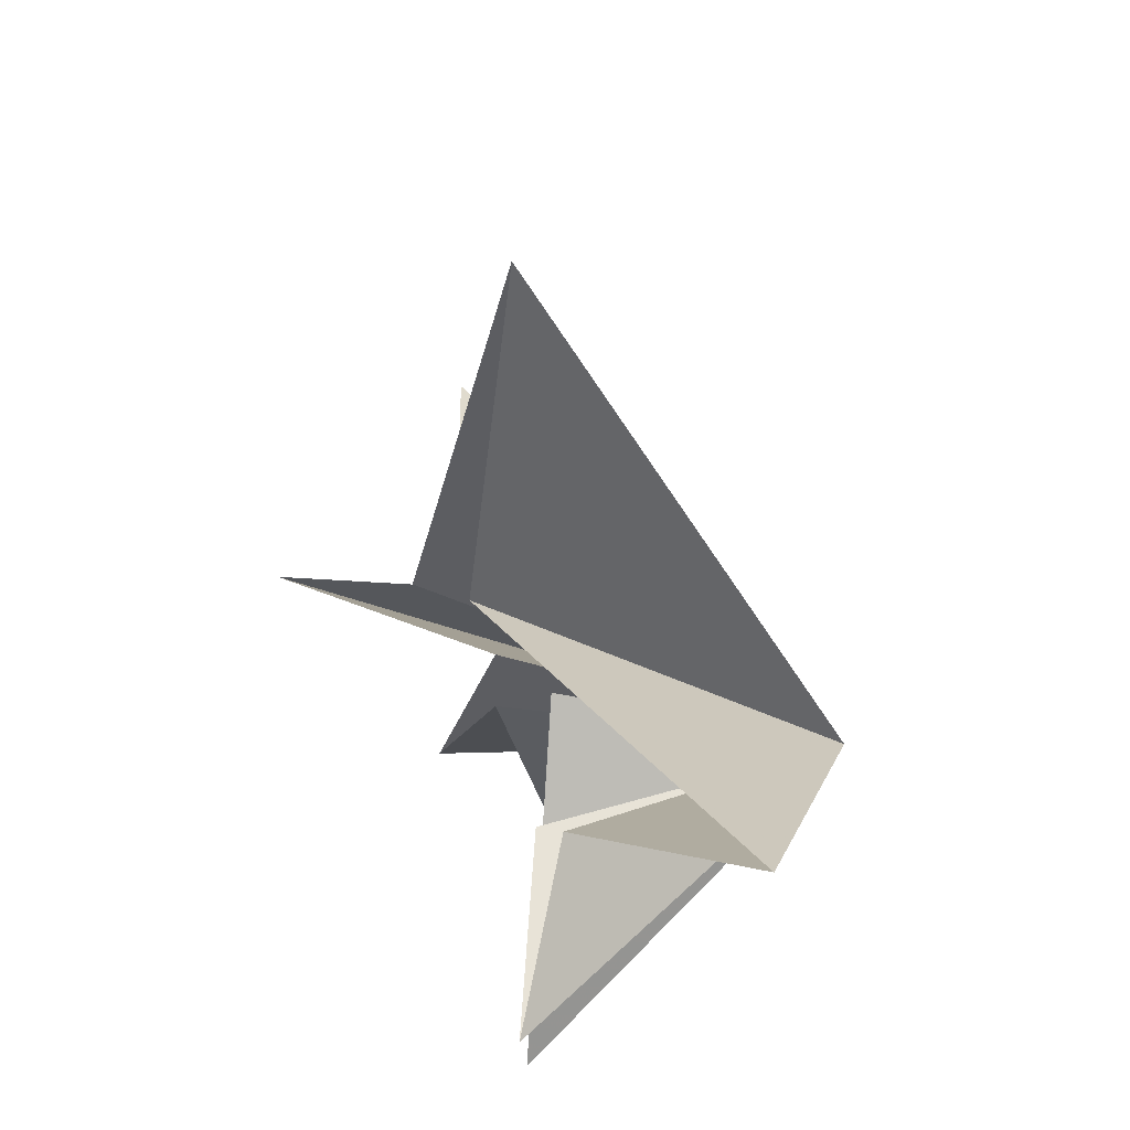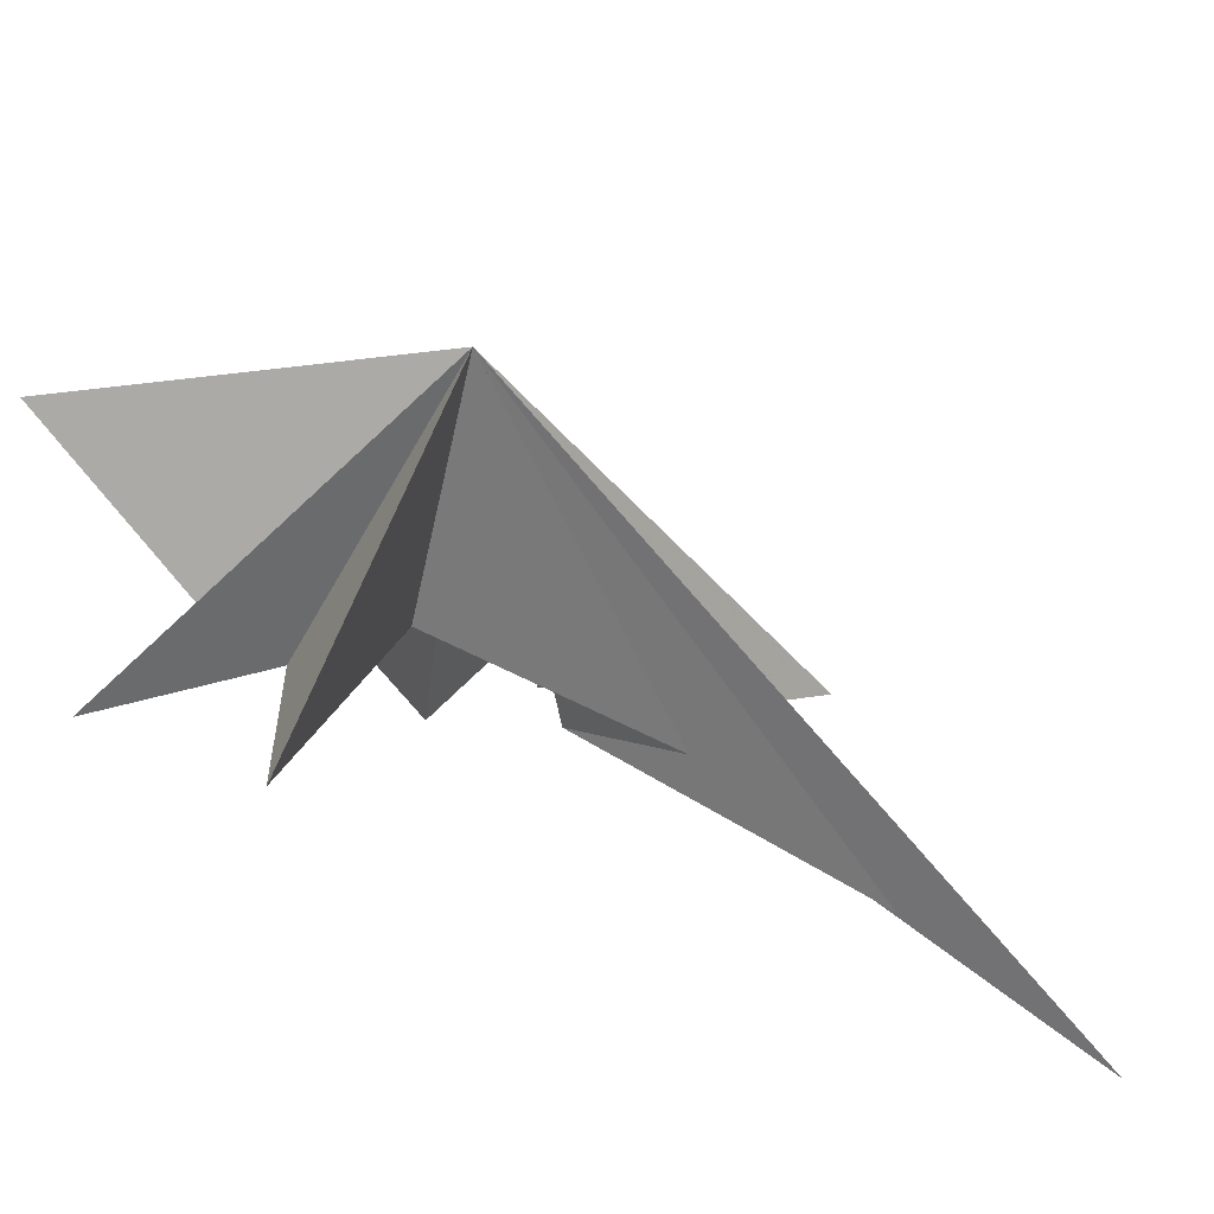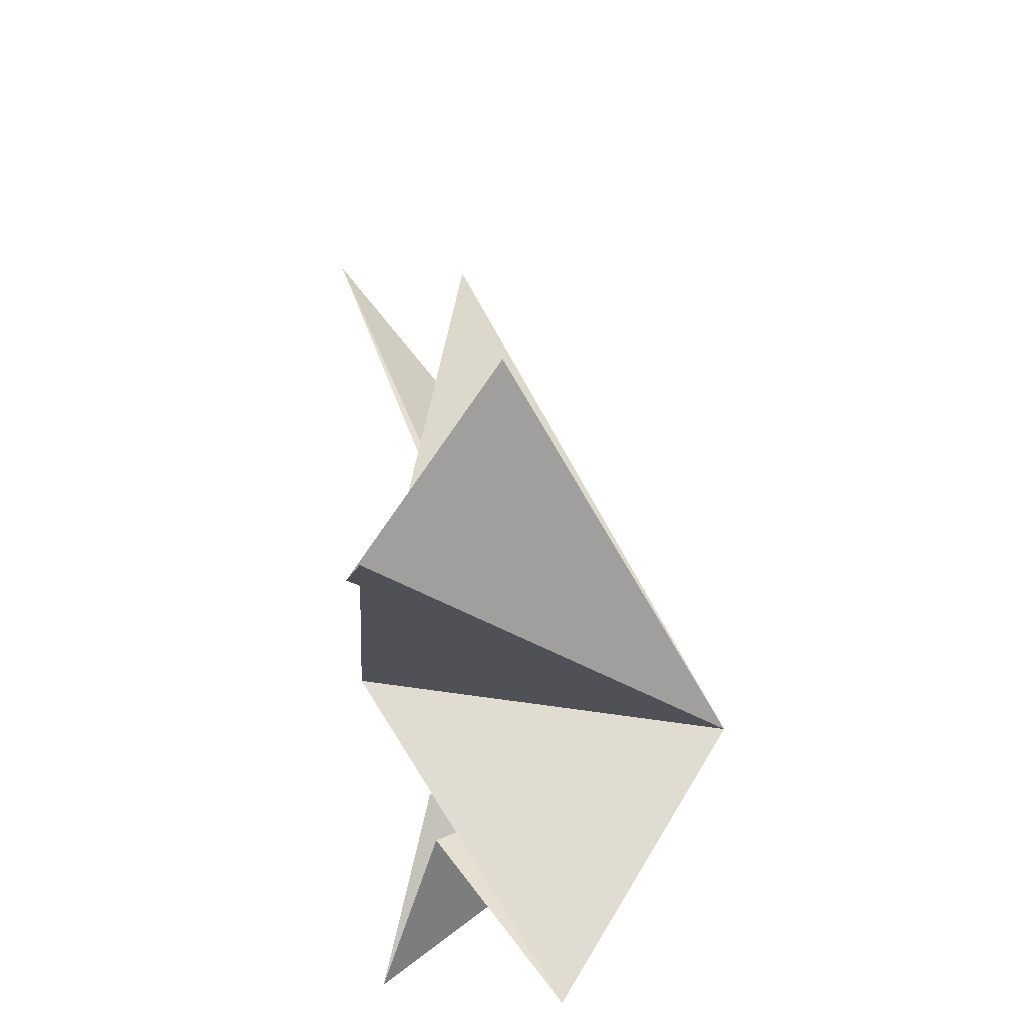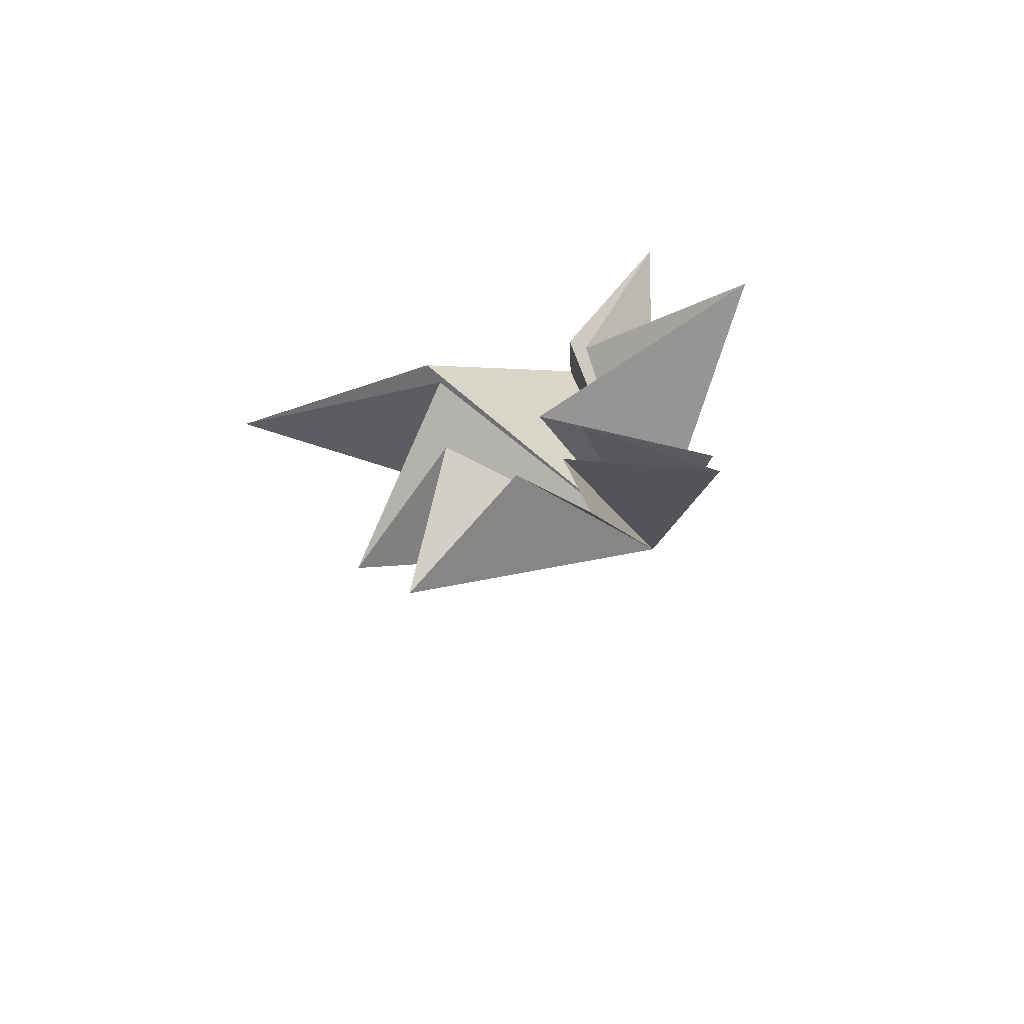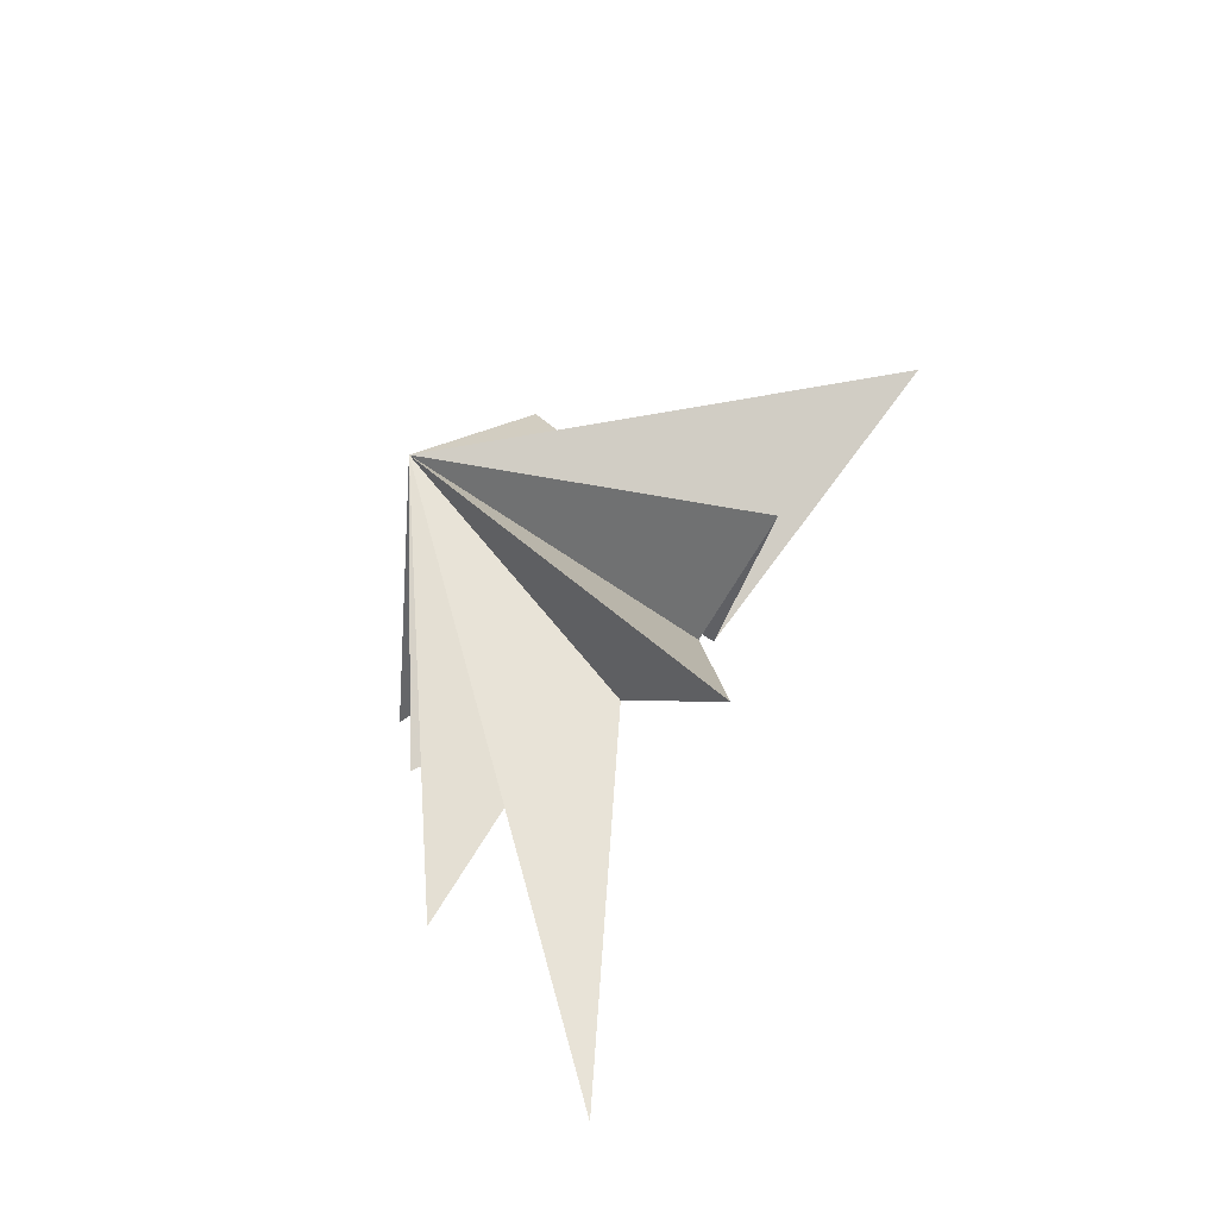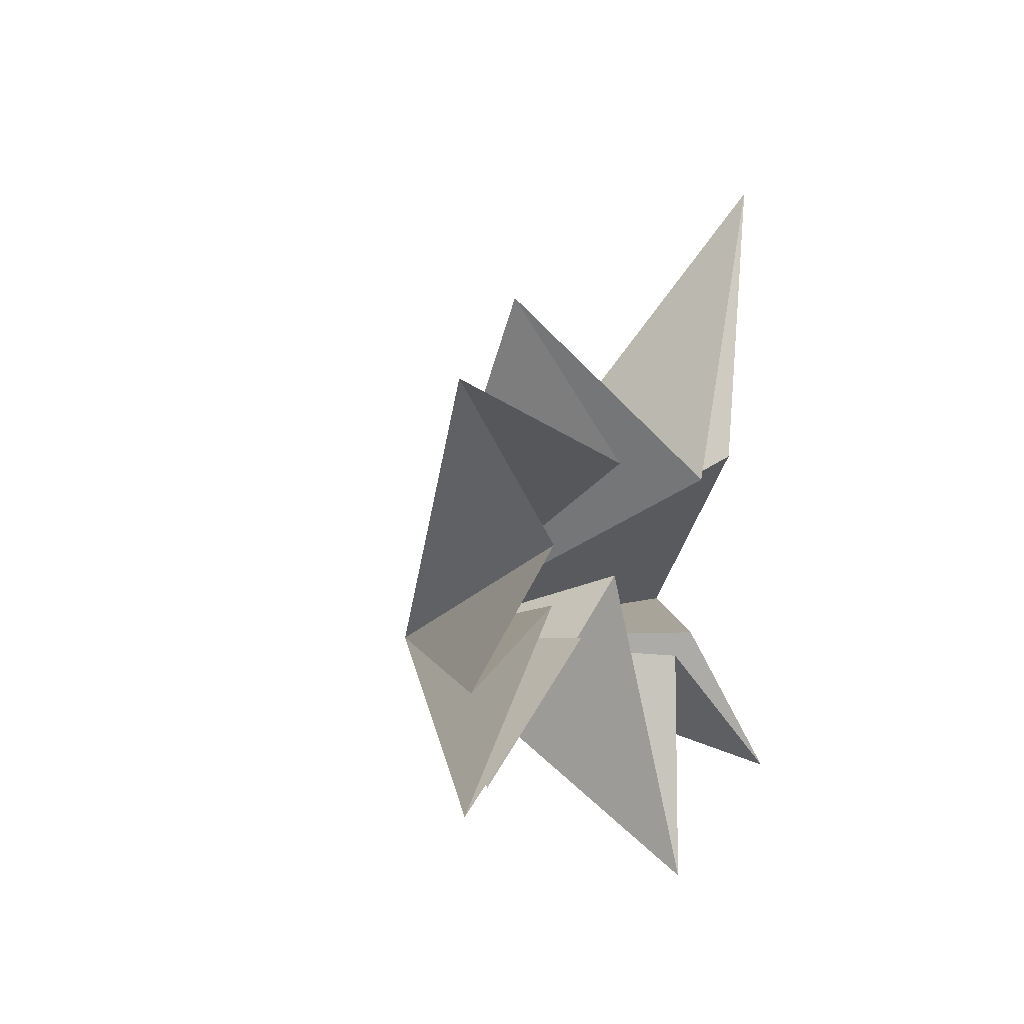
<metadata>
{"format":"obj","ext":"obj","renderer":"f3d","projection":"perspective","resolution":1024,"background":"white","views":[{"elev":19.9,"azim":-11.1,"up":"+Y"},{"elev":-71.0,"azim":73.6,"up":"+Y"},{"elev":51.1,"azim":1.8,"up":"+Y"},{"elev":-62.0,"azim":-66.7,"up":"+Z"},{"elev":-61.8,"azim":125.9,"up":"+Z"},{"elev":-3.8,"azim":-153.6,"up":"+Y"}]}
</metadata>
<code>
v -0.0215 -0.02255 -5.255
v -2.944 -2.911 -14.48
v 0.2644 -1.198 -4.743
v -0.1612 -5.179 -9.334
v 0.08791 -1.826 -3.734
v 1.341 -4.816 -5.467
v 0.609 -0.4511 -0.9149
v -0.1485 -6.901 0.7156
v -0.01716 -2.148 0.922
v -0.8562 -4.591 3.906
v 0.192 -1.61 2.316
v 2.726 -0.6948 6.283
v -1.171 2.206 1.231
v -0.7854 8.393 3.263
v -1.71 1.469 -1.683
v -0.6404 1.713 -3.429
v 0.294 2.94 -8.701
v 1.288 5.11 -4.344
v 5.898 -1.73 -0.5683
f 19 10 9
f 11 10 19
f 19 12 11
f 19 9 8
f 19 8 7
f 6 19 7
f 5 19 6
f 19 14 13
f 14 19 15
f 19 13 12
f 19 5 4
f 19 4 3
f 19 3 2
f 19 2 1
f 19 1 17
f 19 17 16
f 19 16 18
f 19 18 15

</code>
